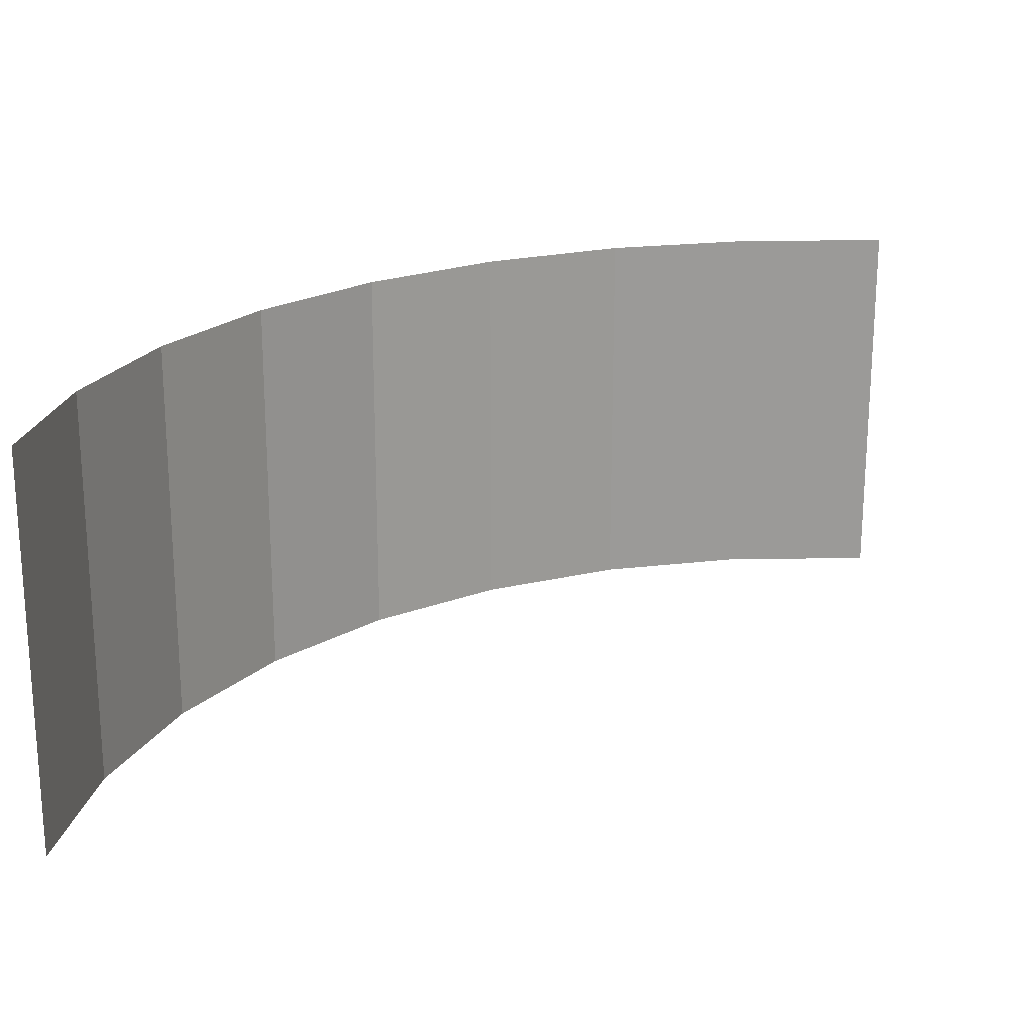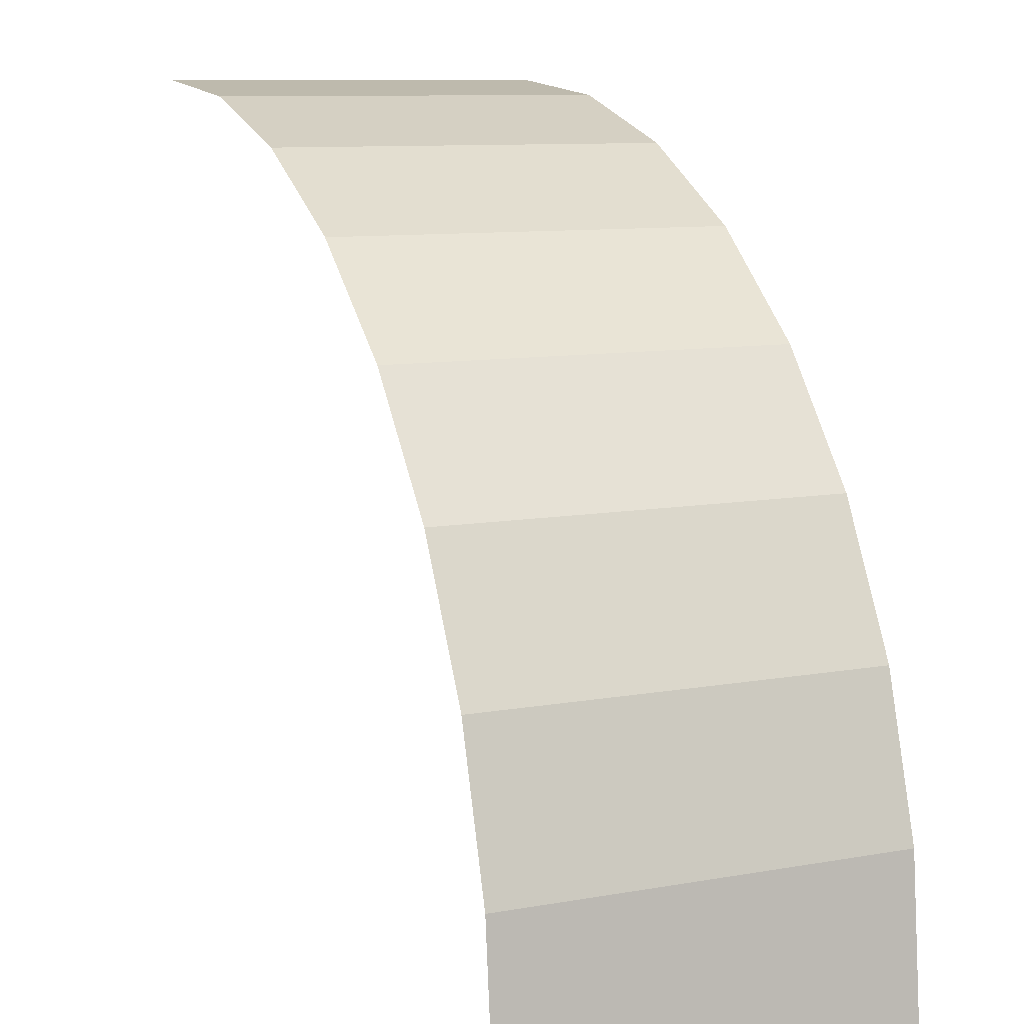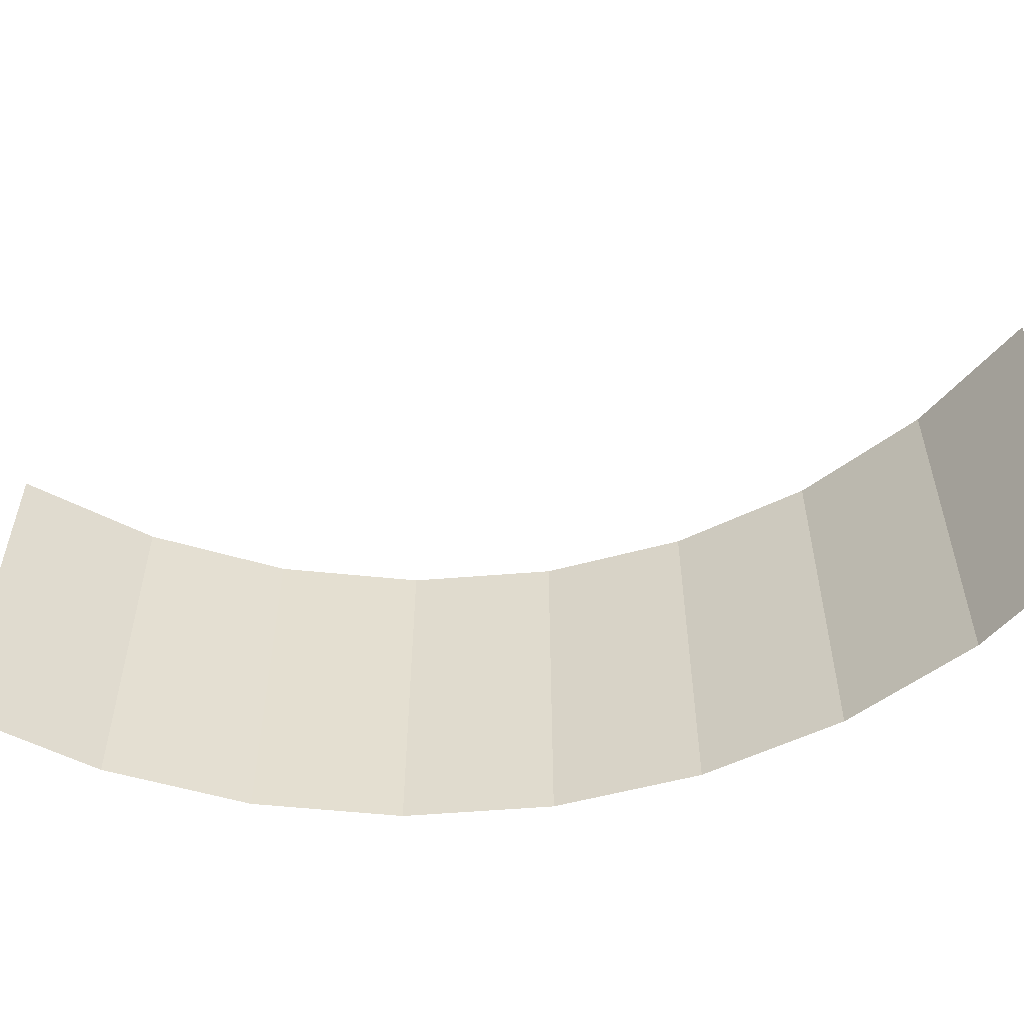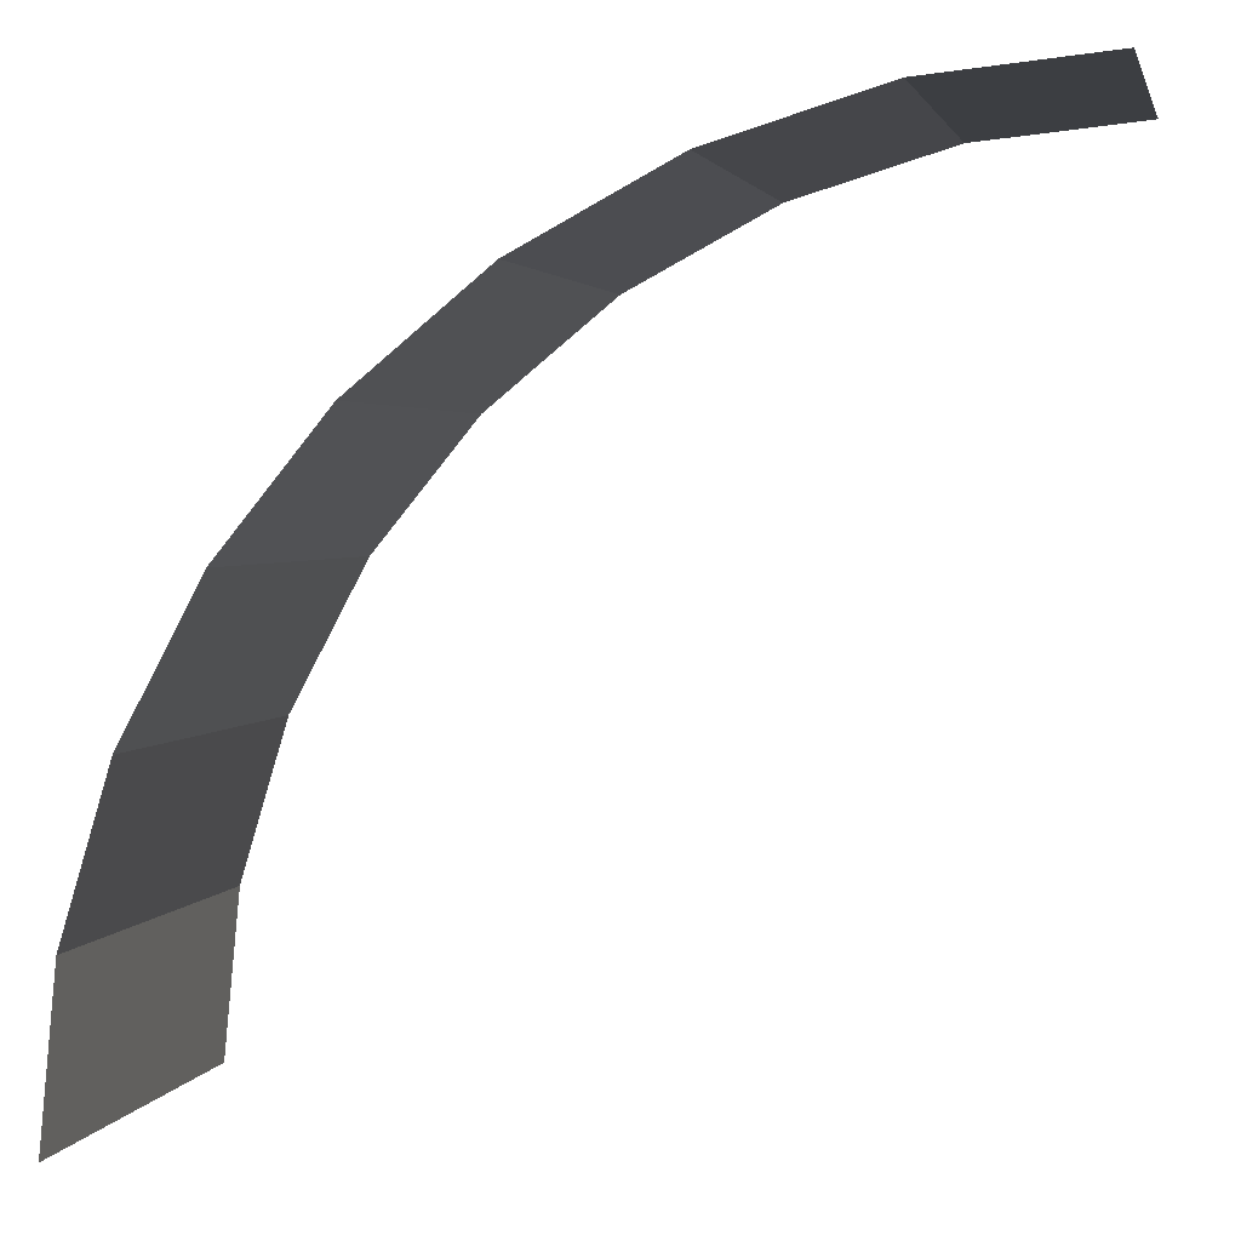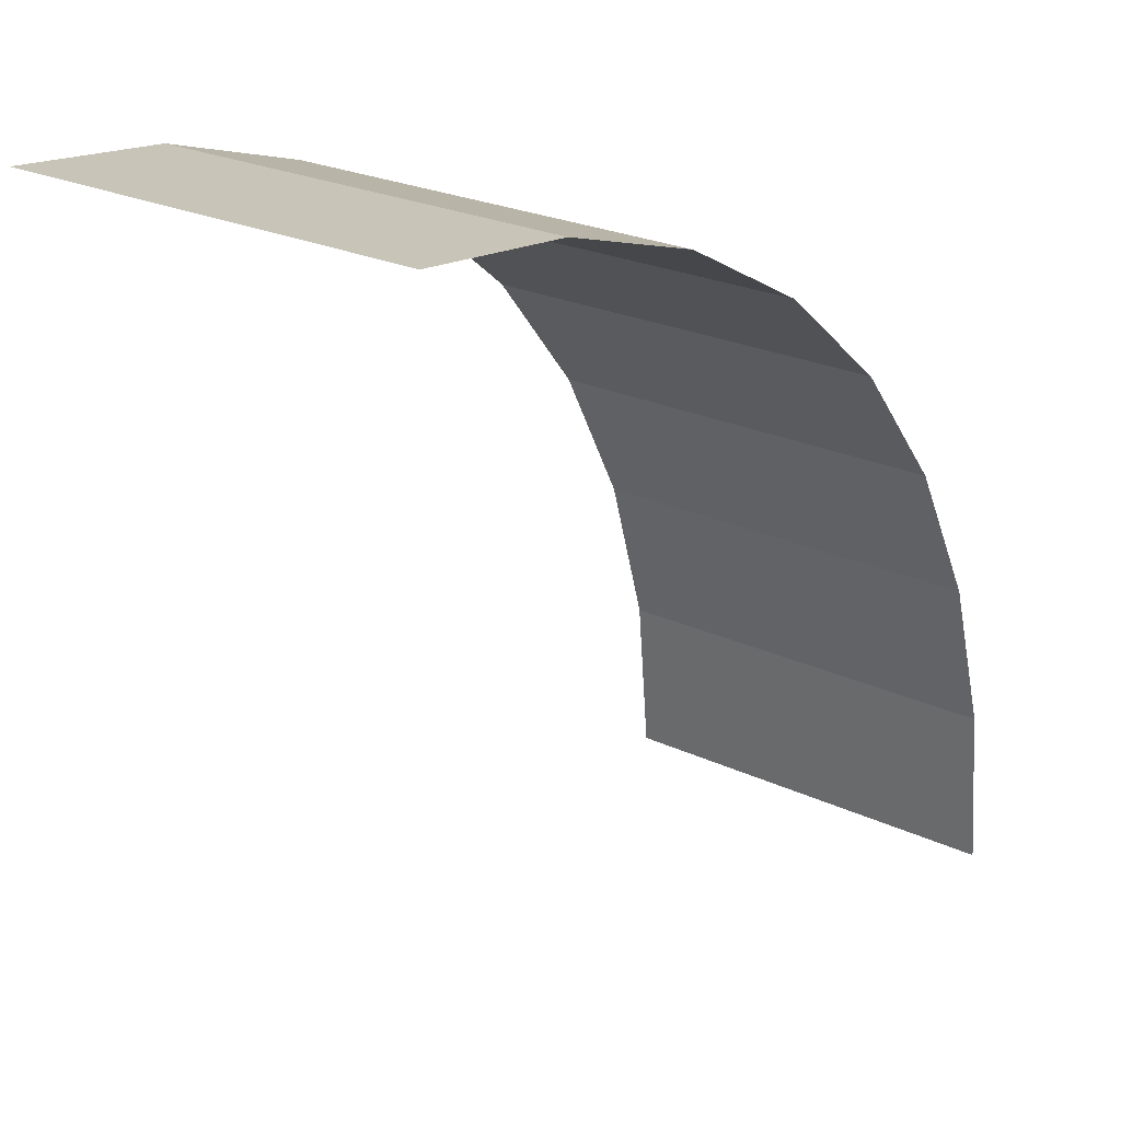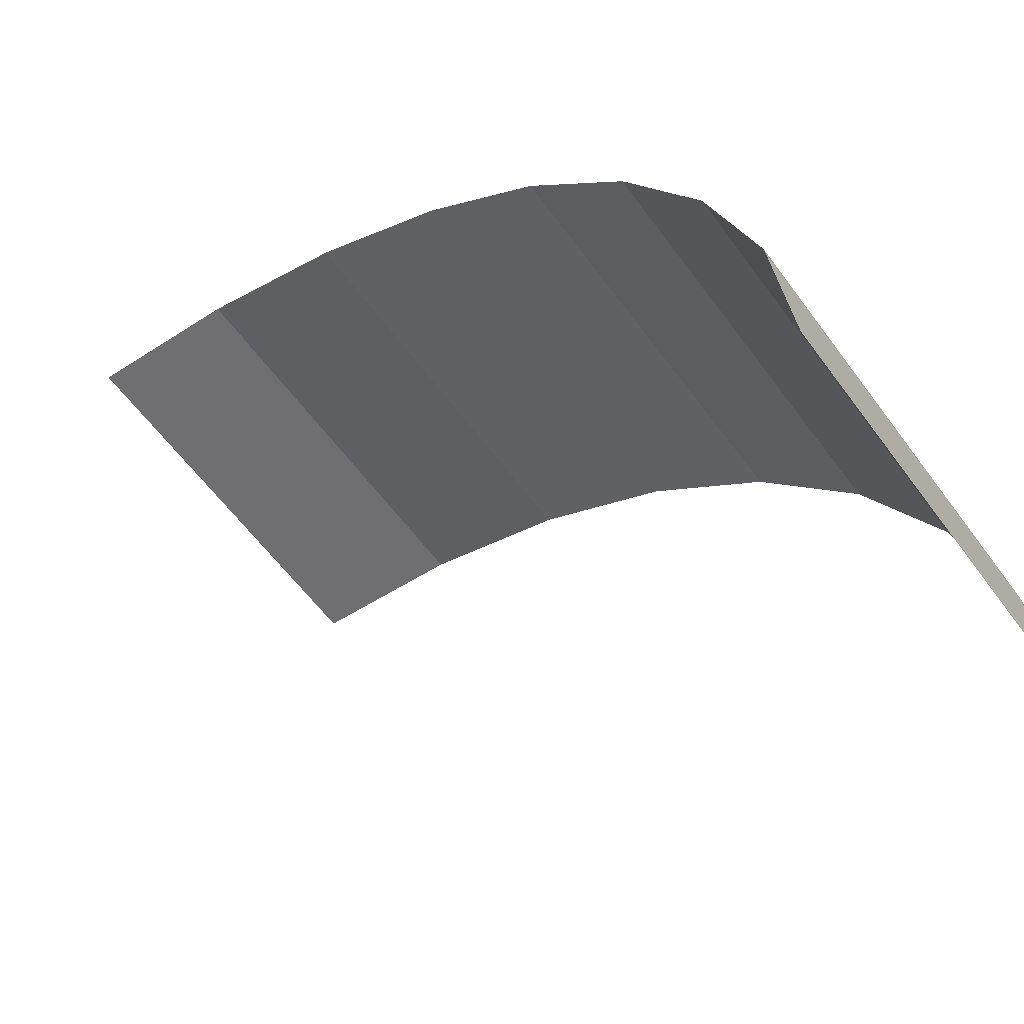
<metadata>
{"format":"obj","ext":"obj","renderer":"f3d","projection":"perspective","resolution":1024,"background":"white","views":[{"elev":20.7,"azim":94.3,"up":"+Y"},{"elev":10.0,"azim":-114.7,"up":"+Z"},{"elev":-54.2,"azim":145.6,"up":"+Y"},{"elev":2.5,"azim":12.5,"up":"+Z"},{"elev":23.8,"azim":128.4,"up":"+Z"},{"elev":-58.6,"azim":-144.2,"up":"+Z"}]}
</metadata>
<code>
o object1
g object1
v -0.4616 -0 -1.11
v -0.5 -0 -1.5
v -0.5 1 -1.5
v -0.4616 1 -1.11
v -0.3478 -0 -0.7346
v -0.3478 1 -0.7346
v -0.1629 -0 -0.3889
v -0.1629 1 -0.3889
v 0.08579 -0 -0.08579
v 0.08579 1 -0.08579
v 0.3889 -0 0.1629
v 0.3889 1 0.1629
v 0.7346 -0 0.3478
v 0.7346 1 0.3478
v 1.11 -0 0.4616
v 1.11 1 0.4616
v 1.5 -0 0.5
v 1.5 1 0.5
f 1 2 4
f 2 3 4
f 5 1 6
f 1 4 6
f 7 5 8
f 5 6 8
f 9 7 10
f 7 8 10
f 11 9 12
f 9 10 12
f 13 11 14
f 11 12 14
f 15 13 16
f 13 14 16
f 17 15 16
f 17 16 18

</code>
